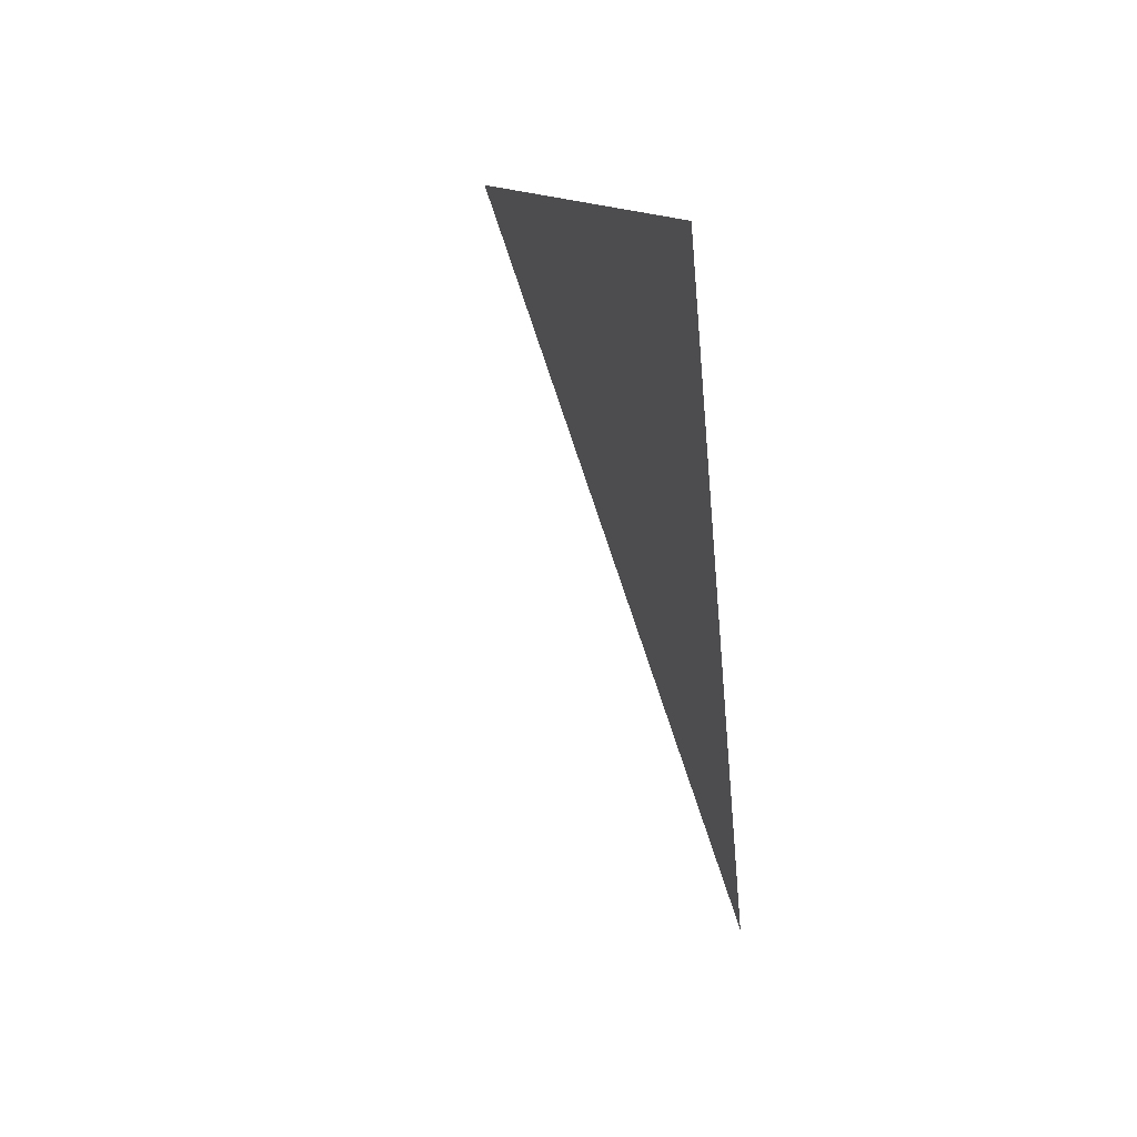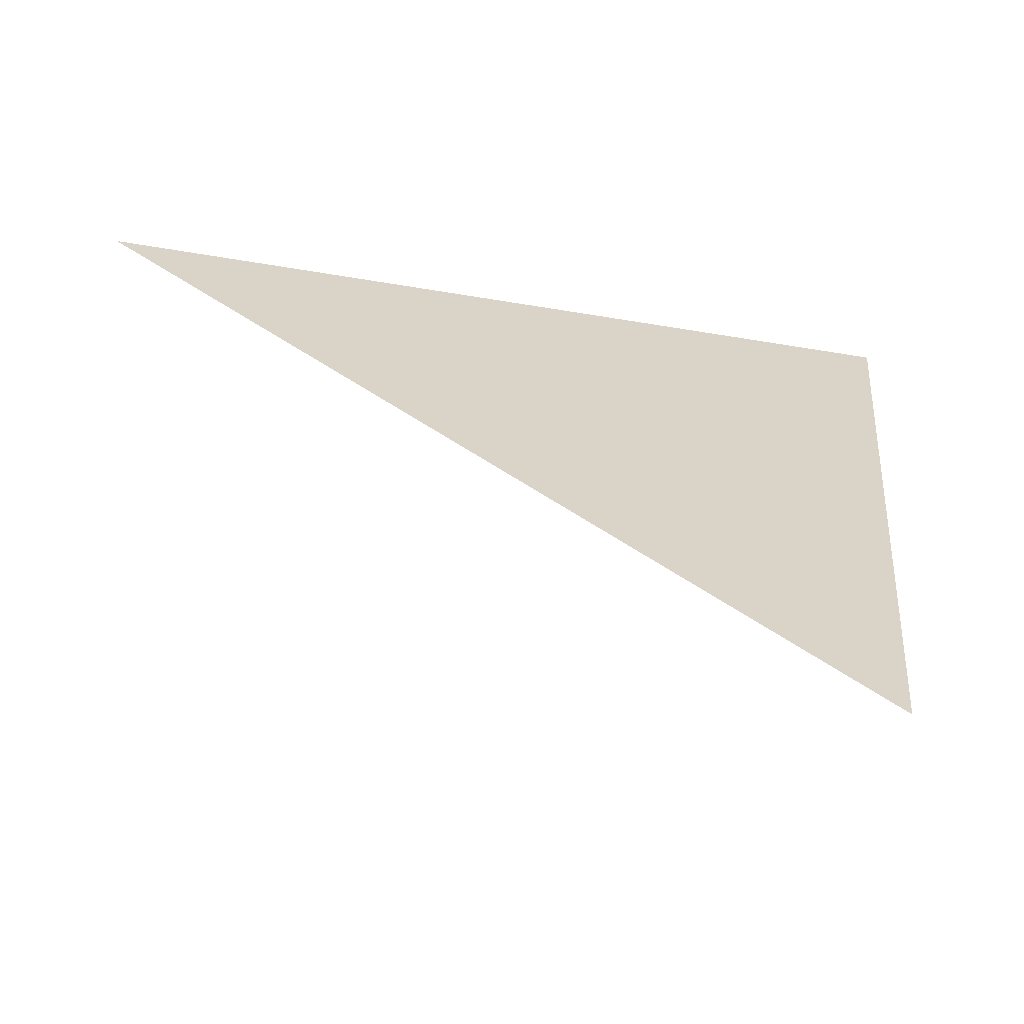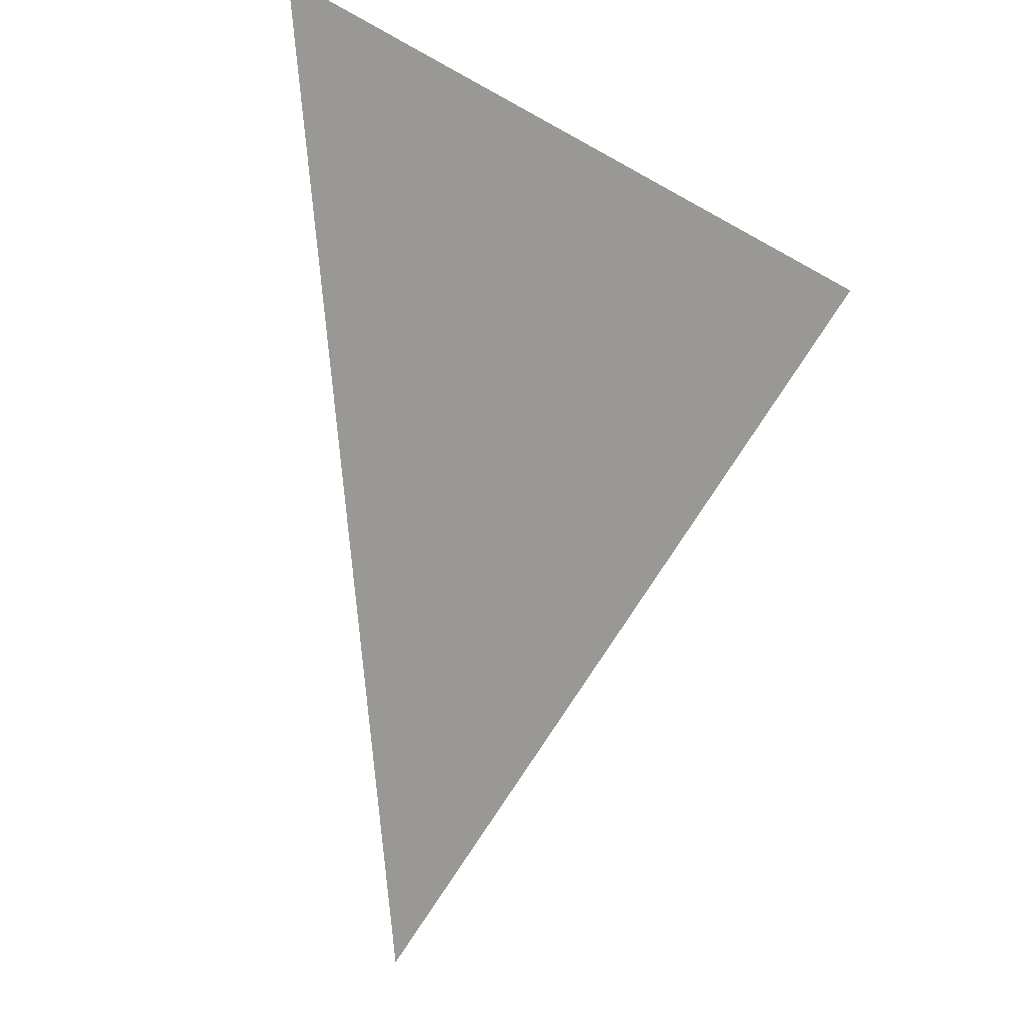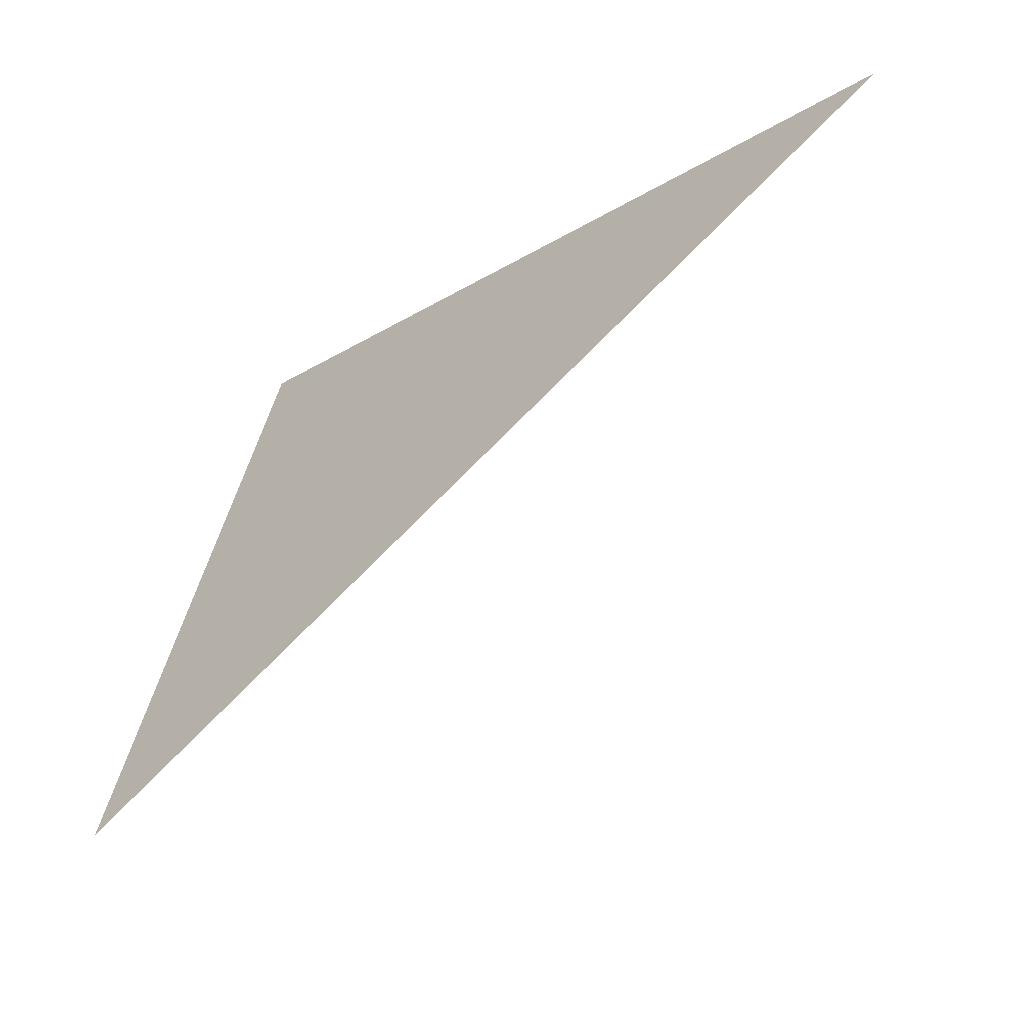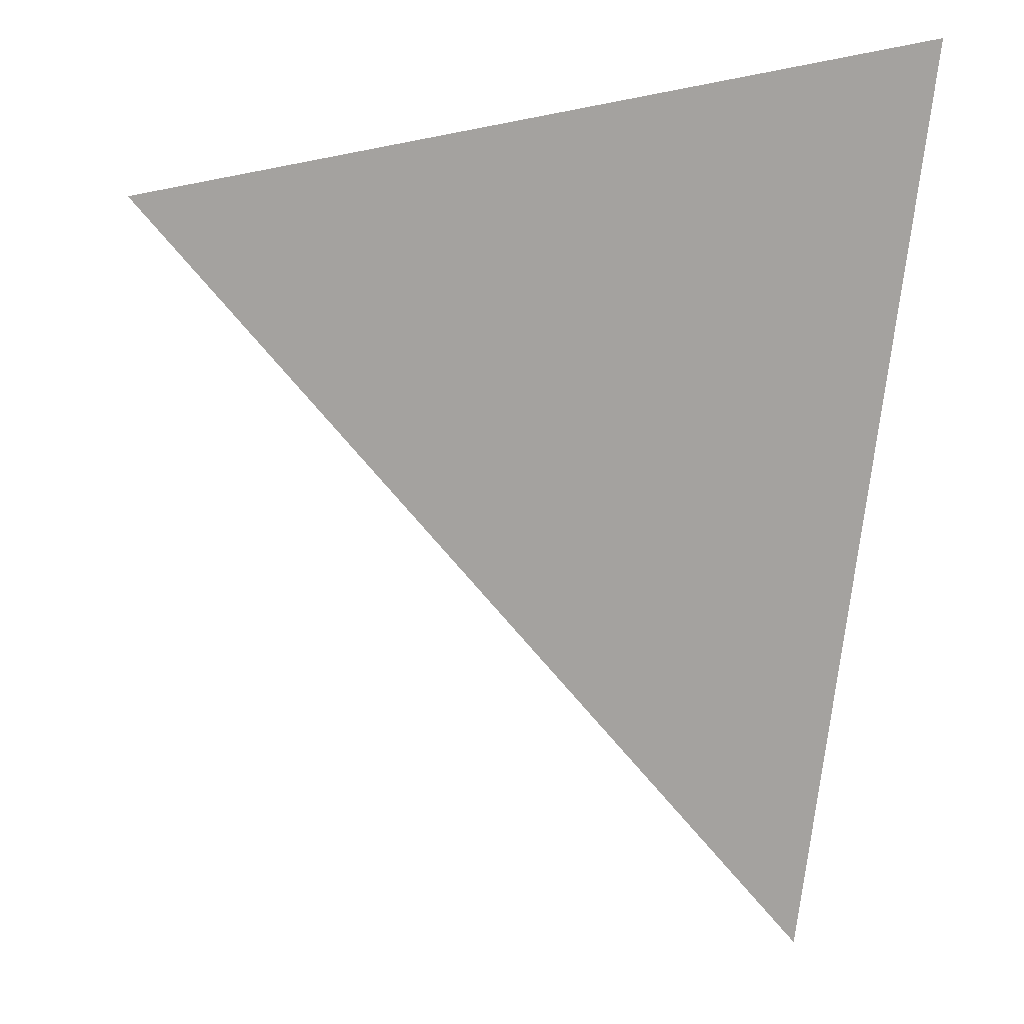
<metadata>
{"format":"obj","ext":"obj","renderer":"f3d","projection":"perspective","resolution":1024,"background":"white","views":[{"elev":2.6,"azim":21.8,"up":"+Z"},{"elev":-45.5,"azim":106.2,"up":"+Z"},{"elev":-20.7,"azim":-157.6,"up":"+Y"},{"elev":-27.5,"azim":113.1,"up":"+Y"},{"elev":-20.5,"azim":-89.2,"up":"+Y"}]}
</metadata>
<code>
g Z_Cube.003
v 2.7e-05 1 -3.1e-05
v 0.0003 1 -0.000769
v 0.000483 0.9993 -0.000142
f 2 1 3

</code>
